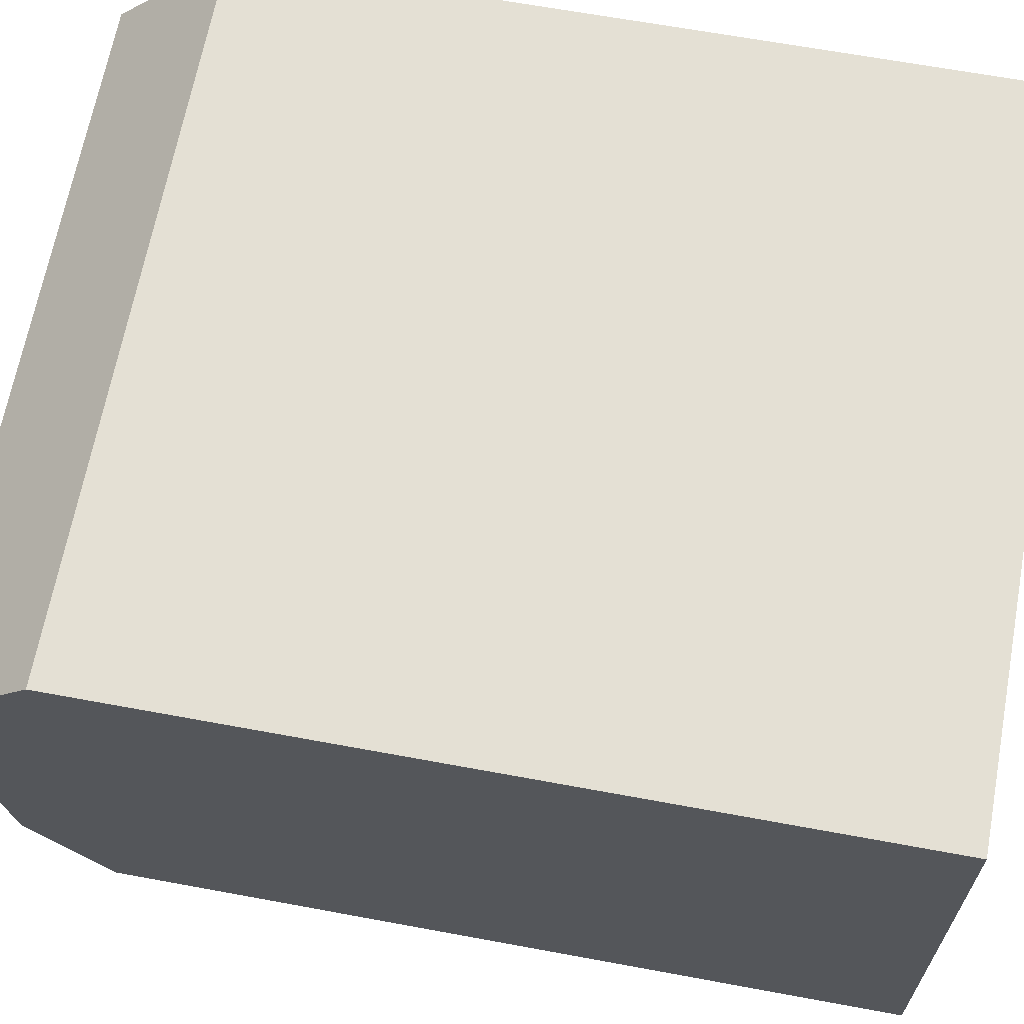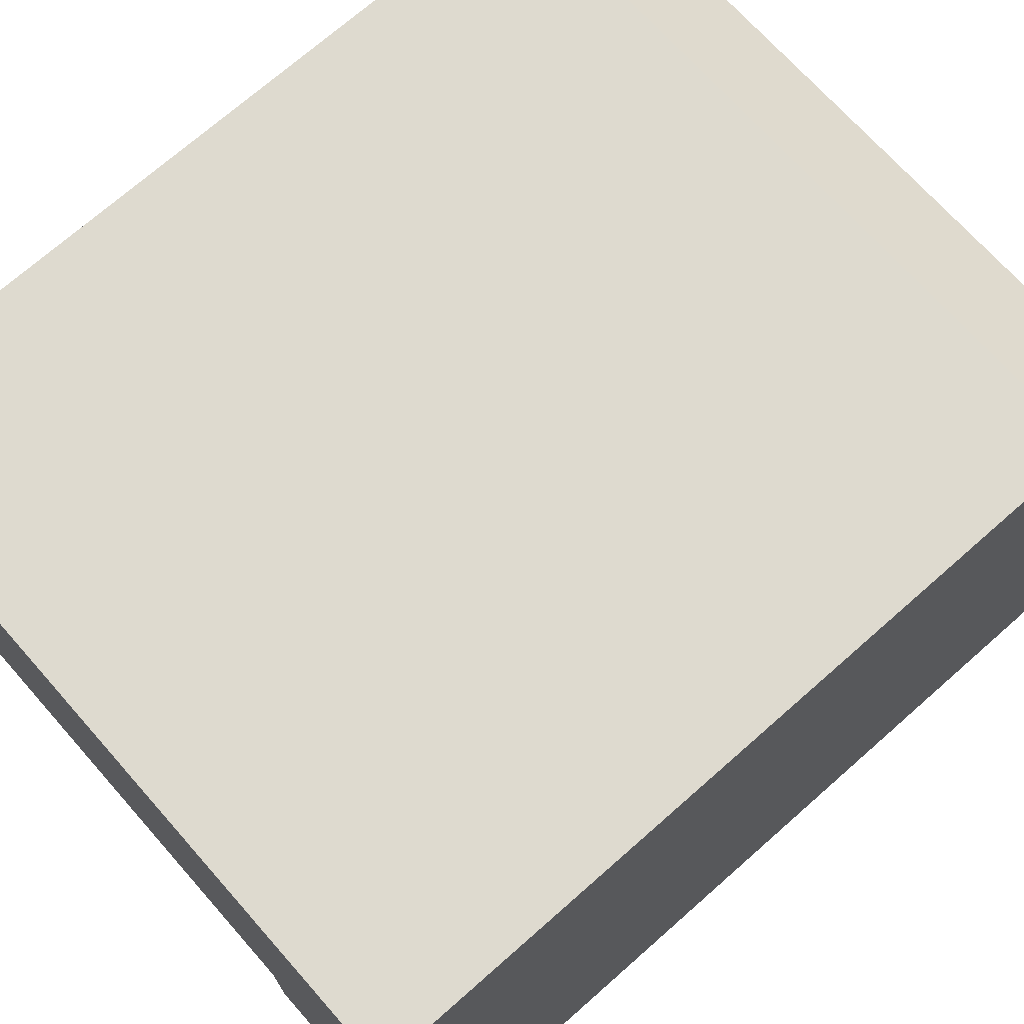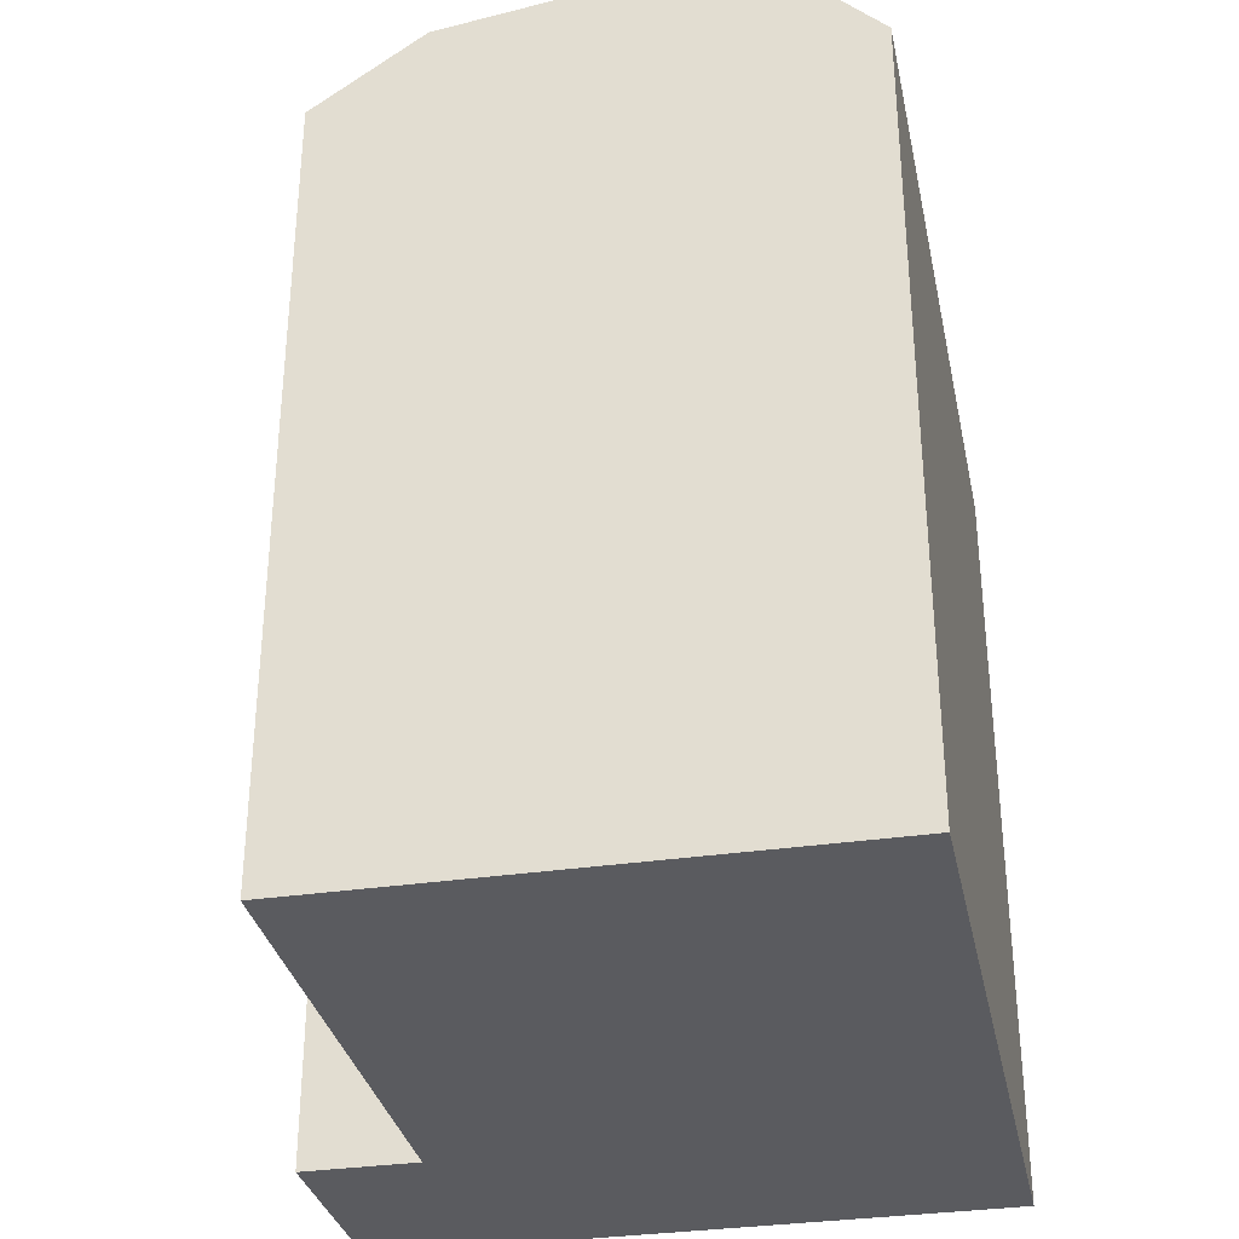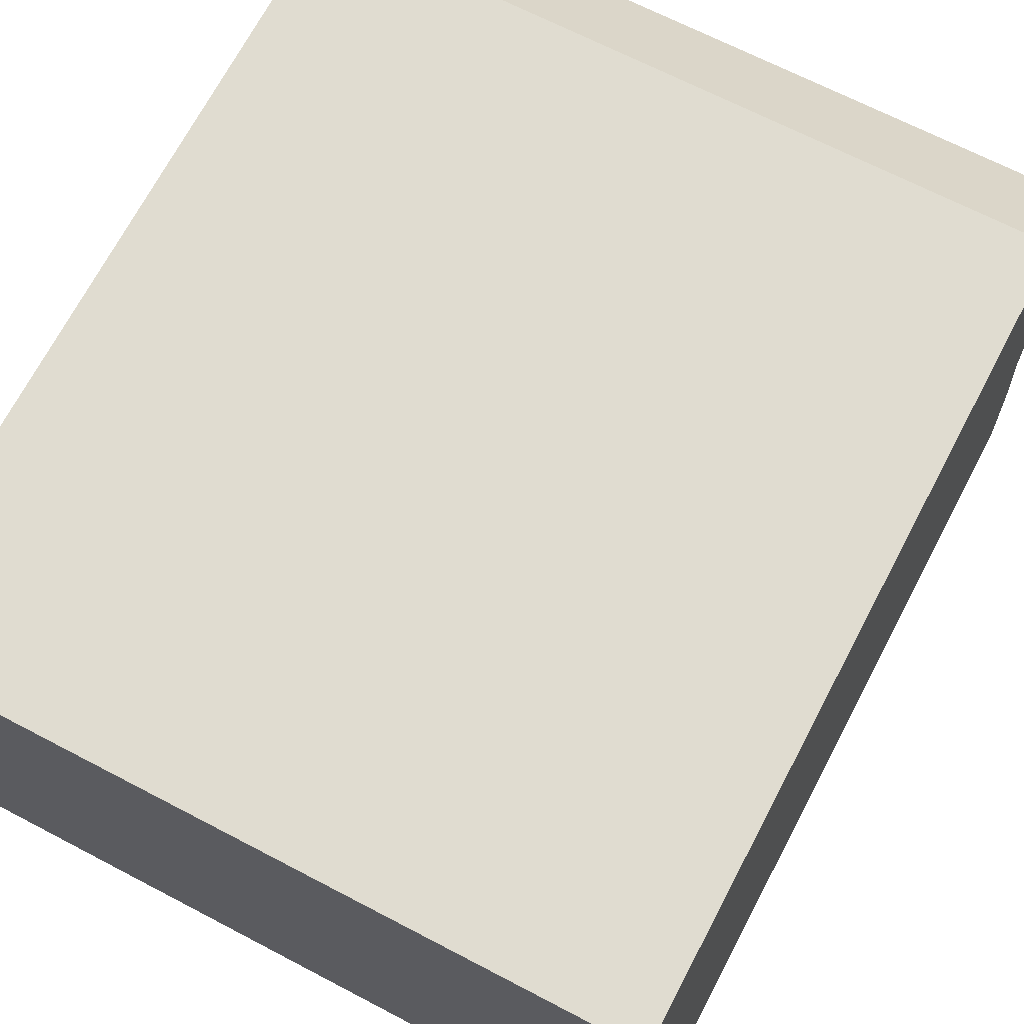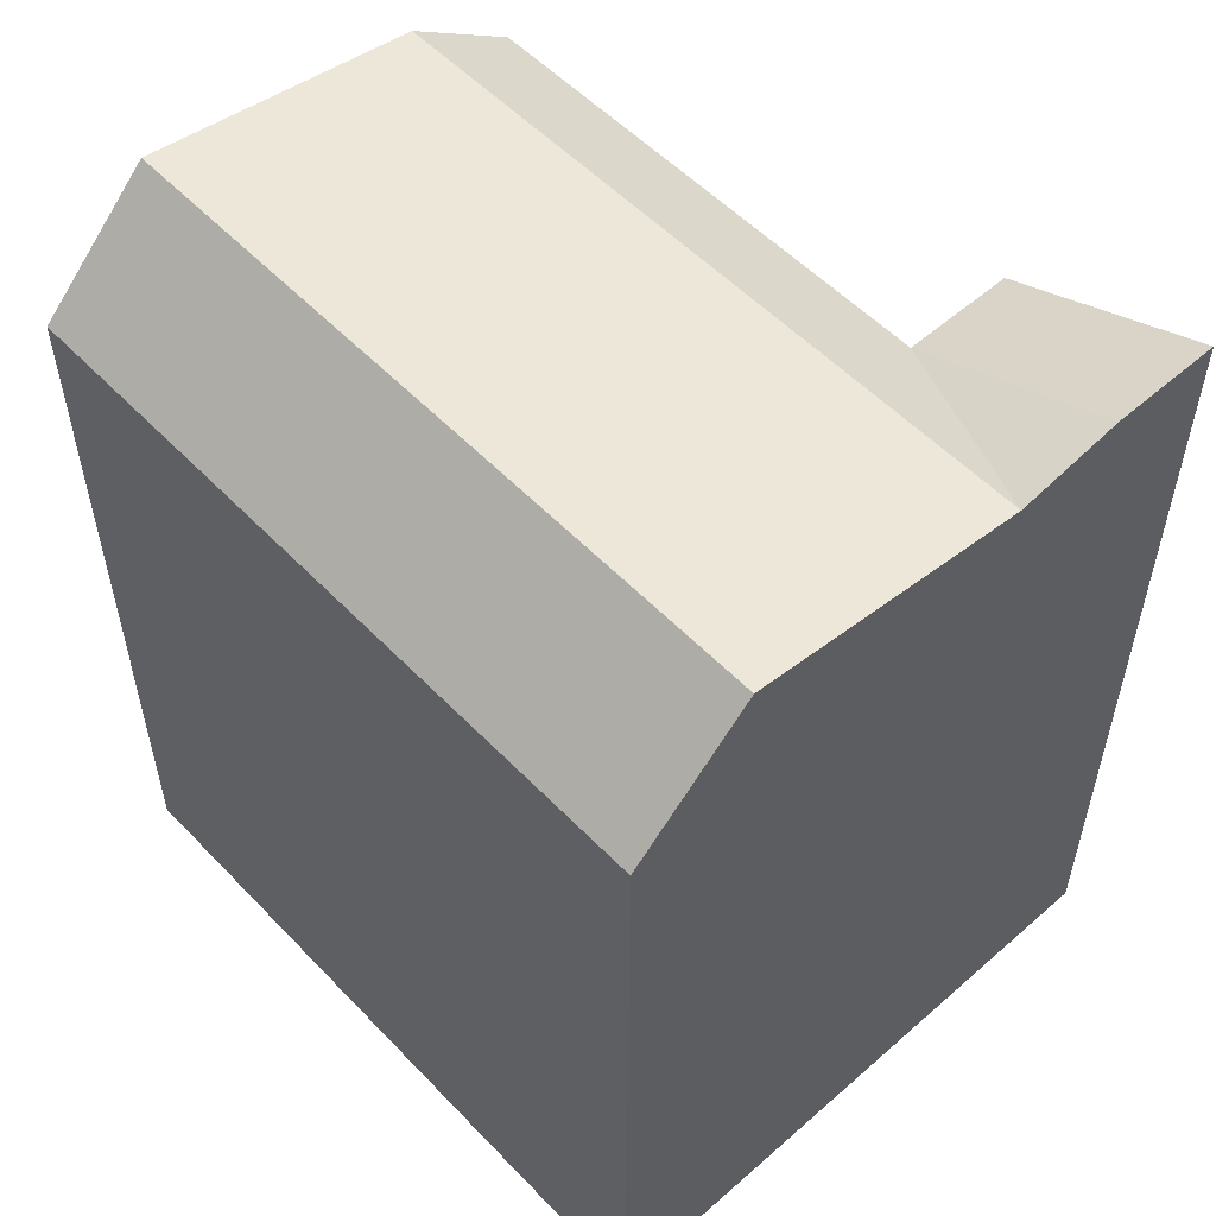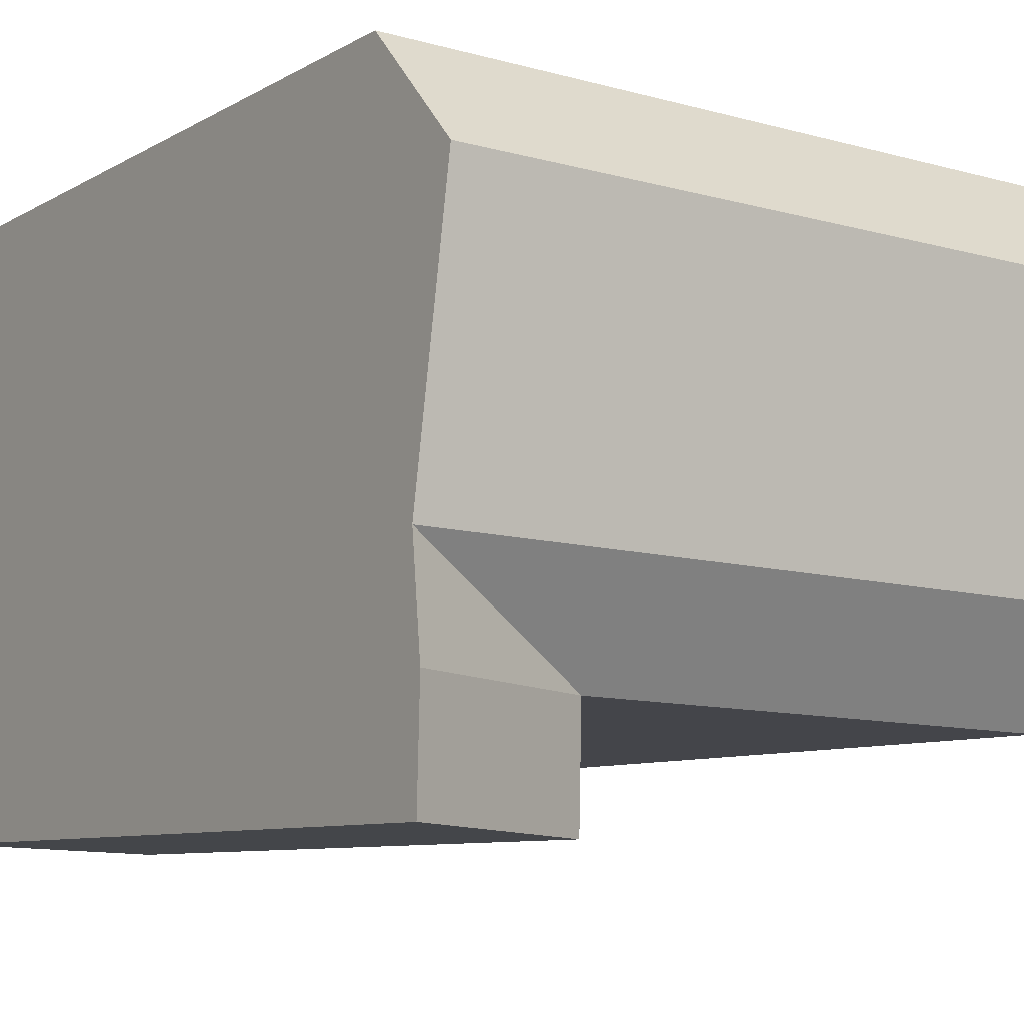
<metadata>
{"format":"obj","ext":"obj","renderer":"f3d","projection":"perspective","resolution":1024,"background":"white","views":[{"elev":64.6,"azim":-79.4,"up":"+Z"},{"elev":71.8,"azim":48.6,"up":"+Z"},{"elev":-33.0,"azim":-79.8,"up":"+Y"},{"elev":70.0,"azim":27.8,"up":"+Z"},{"elev":54.4,"azim":45.9,"up":"+Y"},{"elev":-8.4,"azim":146.1,"up":"+Z"}]}
</metadata>
<code>
v  13.02 19.39 -12.59
v  18.37 21.7 -15.29
v  13.09 19.39 -15.49
v  18.31 21.7 -12.46
v  18.25 21.29 -9.726
v  12.96 21.29 -9.864
v  0.2423 21.29 -10.2
v  0.307 19.39 -12.93
v  12.79 22.33 -2.644
v  18.08 22.33 -2.505
v  0.07109 22.33 -2.978
v  12.72 19.39 0.3334
v  18.01 19.39 0.4722
v  0.0004134 19.39 -0.0006147
v  12.72 -2.045e-17 0.334
v  18.01 -2.895e-17 0.4728
v  0 0 0
v  13.09 9.483e-16 -15.49
v  13.02 7.711e-16 -12.59
v  18.37 9.362e-16 -15.29
v  0.3066 7.916e-16 -12.93
v  18.08 1.533e-16 -2.504
v  18.25 5.955e-16 -9.725
v  18.31 7.626e-16 -12.45
v  0.2419 6.244e-16 -10.2
v  0.07061 1.823e-16 -2.977
g defaultobject
f 1 2 3
f 2 1 4
f 5 4 1
f 1 6 5
f 6 1 7
f 7 1 8
f 5 9 10
f 9 5 11
f 11 5 6
f 11 6 7
f 10 12 13
f 12 10 9
f 12 9 14
f 14 9 11
f 13 15 16
f 15 13 17
f 17 13 12
f 17 12 14
f 1 18 19
f 18 1 3
f 3 20 18
f 20 3 2
f 8 19 21
f 19 8 1
f 22 13 16
f 13 22 23
f 13 23 24
f 13 24 20
f 13 20 2
f 13 2 5
f 5 2 4
f 10 13 5
f 7 14 11
f 14 7 8
f 14 8 21
f 14 21 17
f 17 21 25
f 17 25 26
f 24 18 20
f 18 24 23
f 18 23 22
f 18 22 19
f 19 22 21
f 21 22 16
f 21 16 15
f 21 15 17
f 21 17 25
f 25 17 26

</code>
